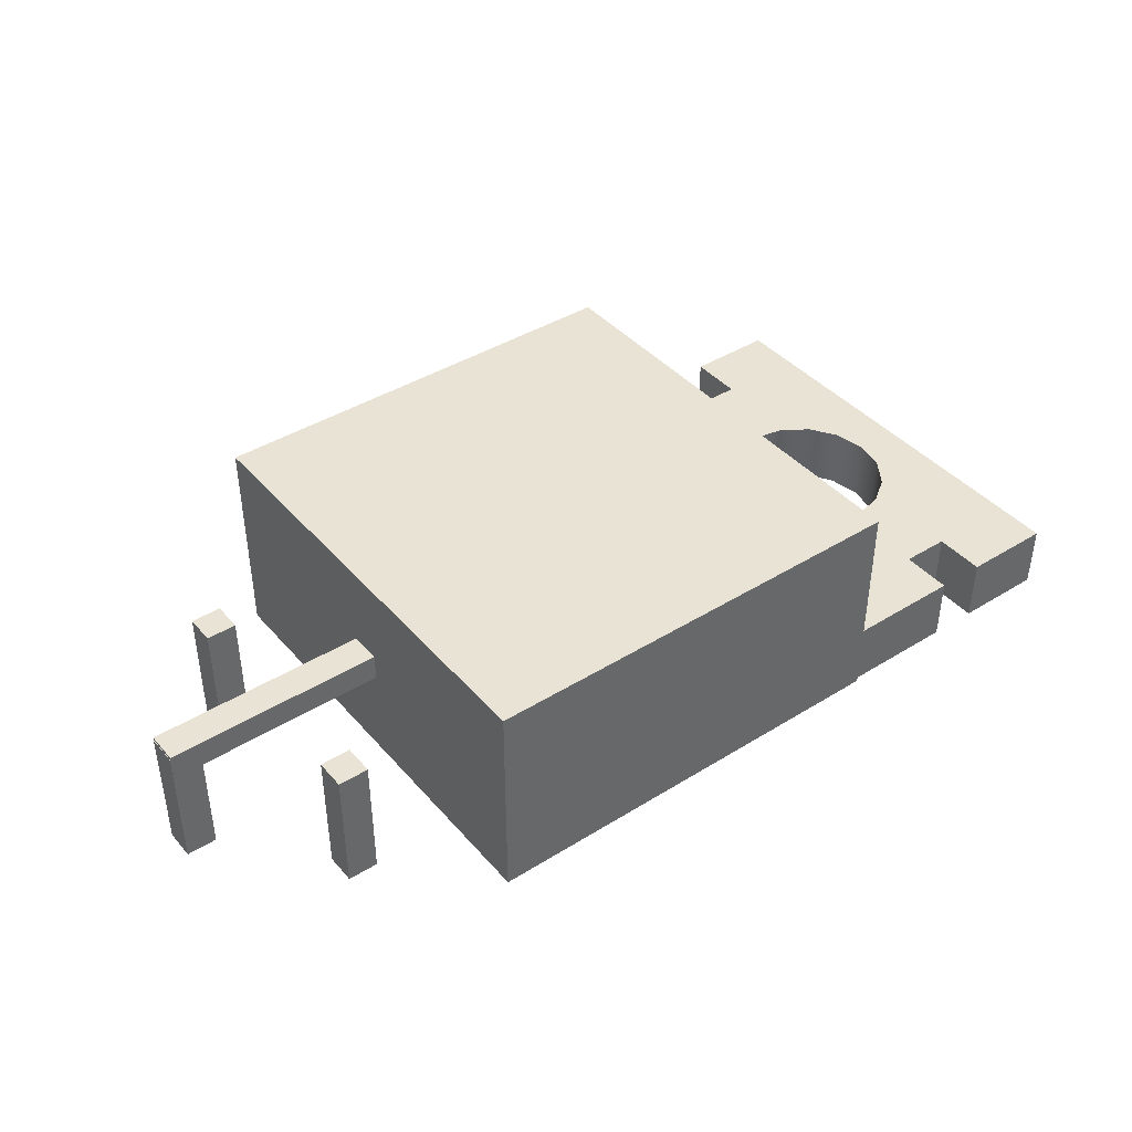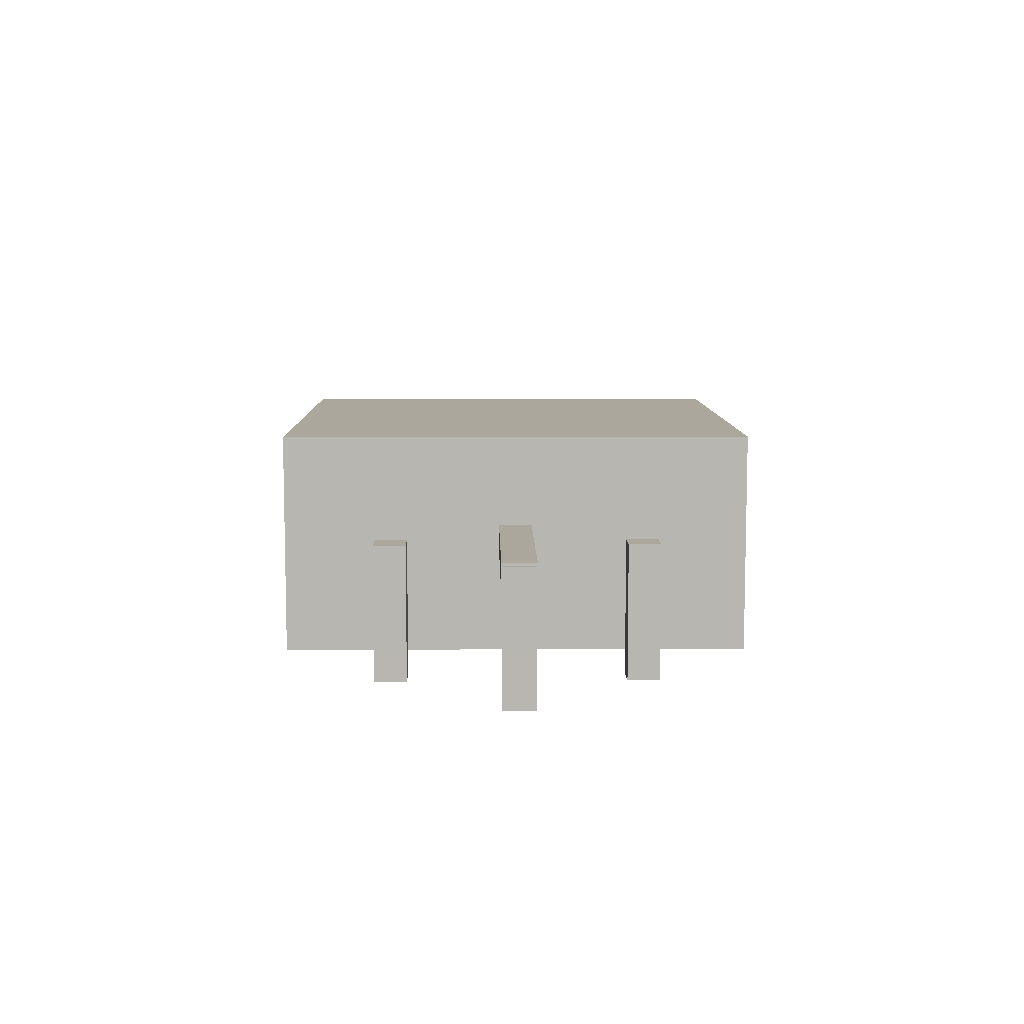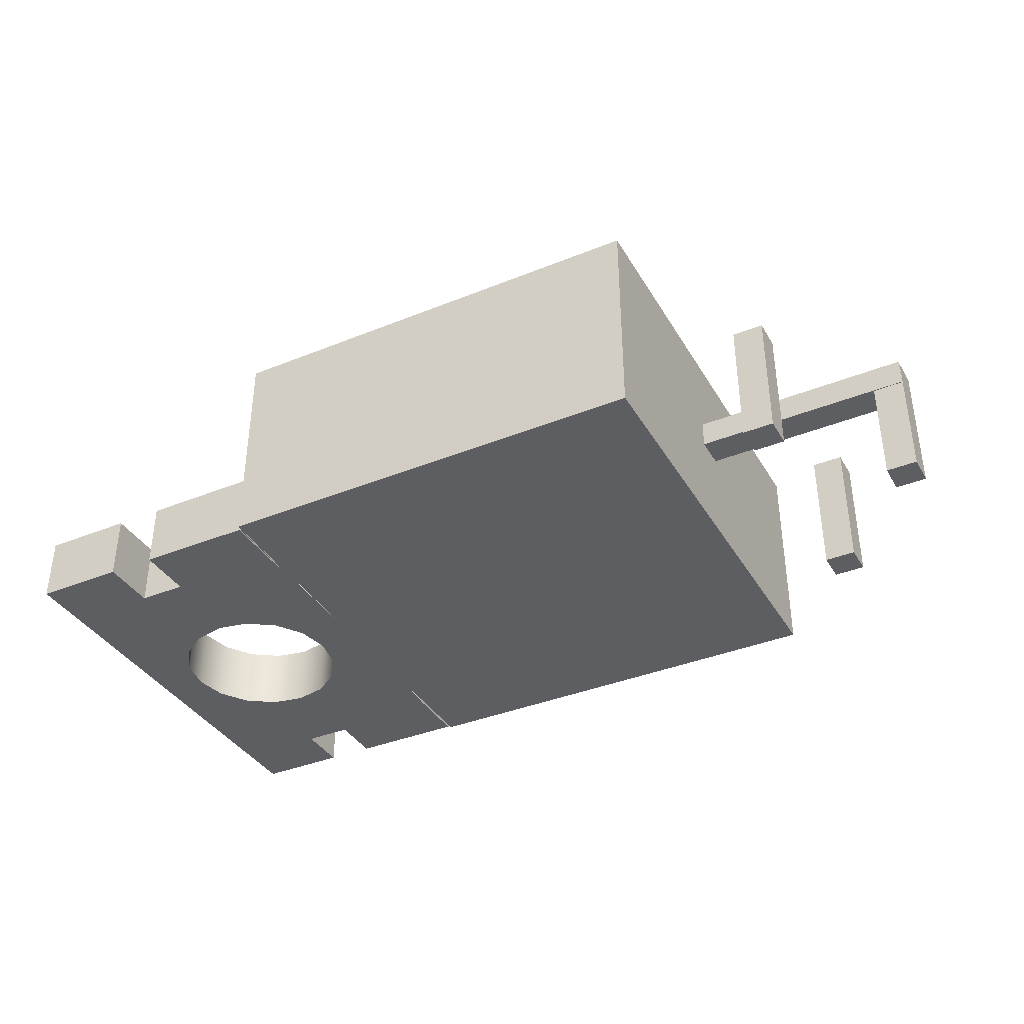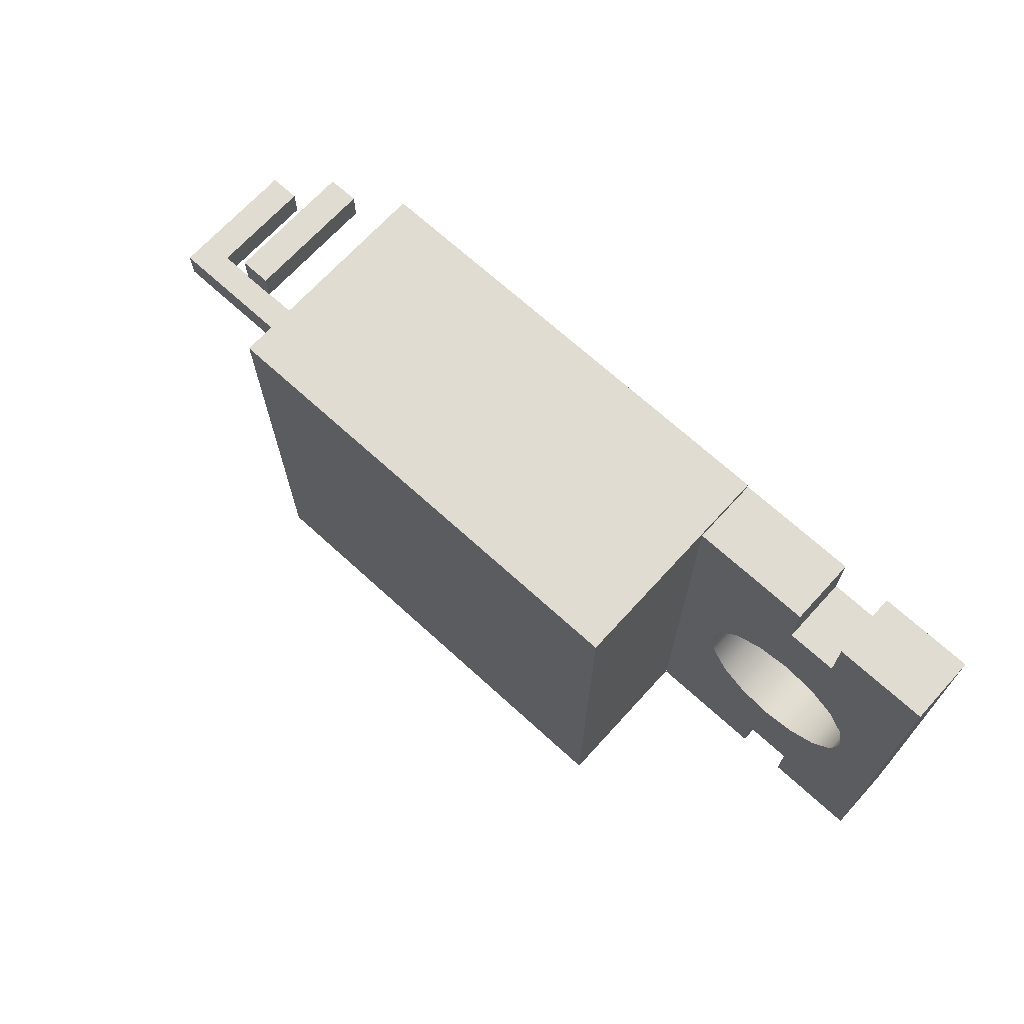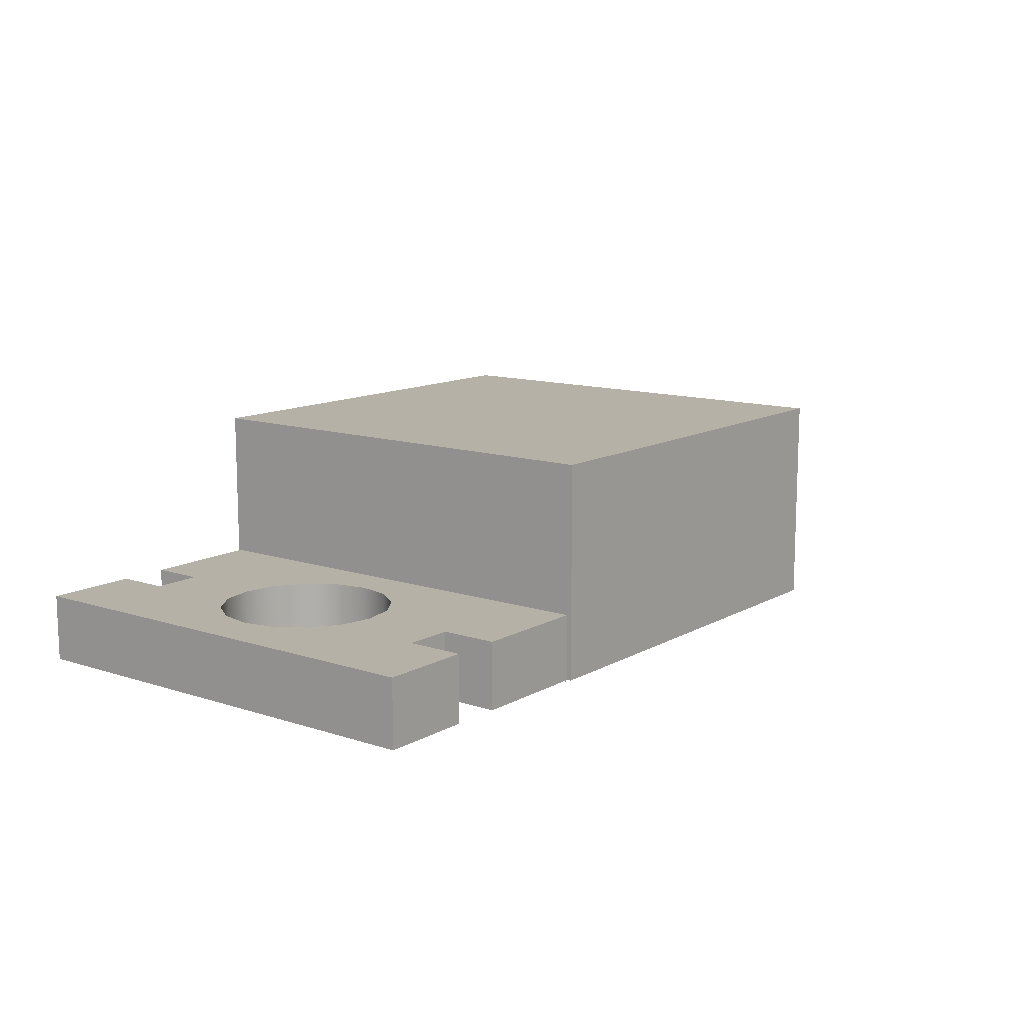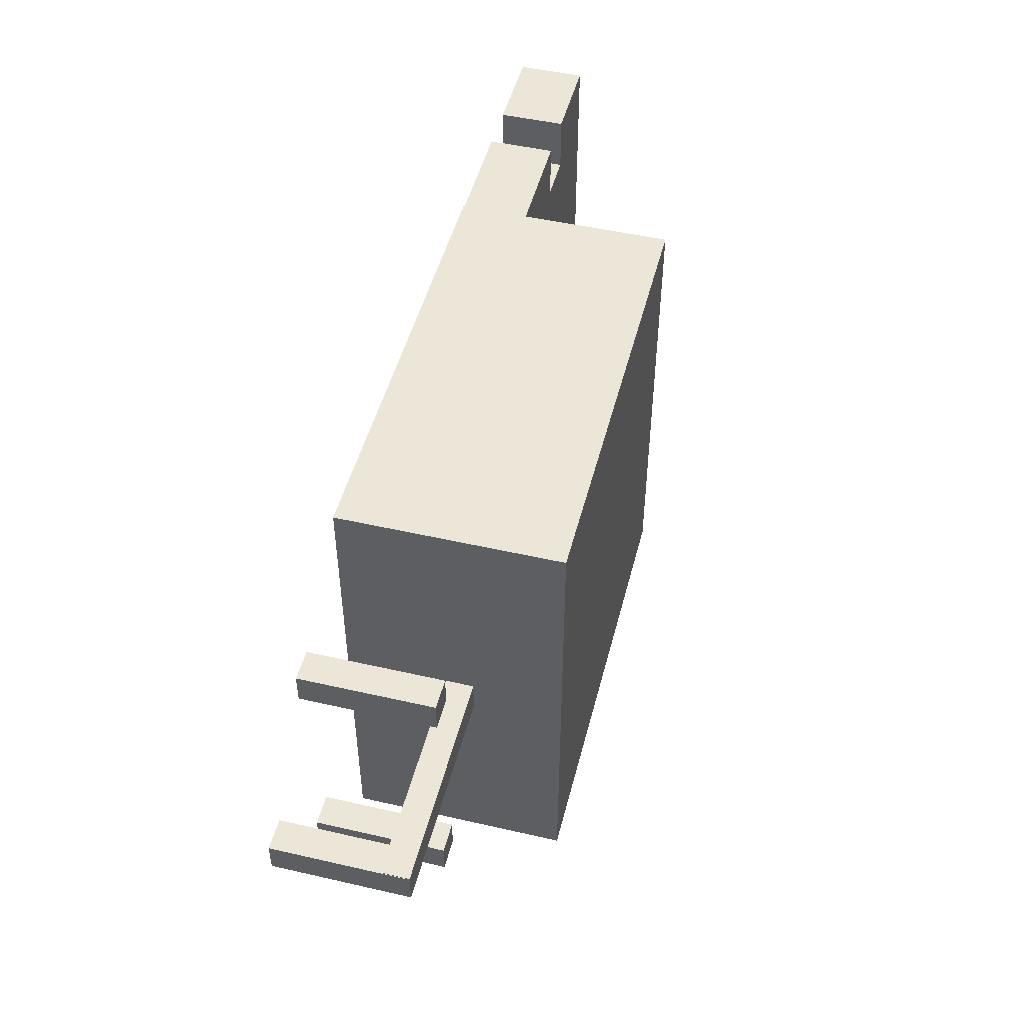
<metadata>
{"format":"obj","ext":"obj","renderer":"f3d","projection":"perspective","resolution":1024,"background":"white","views":[{"elev":41.3,"azim":143.0,"up":"+Y"},{"elev":8.4,"azim":89.1,"up":"+Y"},{"elev":-37.5,"azim":27.4,"up":"+Y"},{"elev":69.2,"azim":-137.6,"up":"+Z"},{"elev":12.1,"azim":-52.3,"up":"+Y"},{"elev":48.8,"azim":104.3,"up":"+Z"}]}
</metadata>
<code>
g mesh01
v -2.499 -0.6944 -1.024
v -2.494 -0.6944 0.9849
v -4.167 -0.6944 0.9849
v -4.172 -0.6944 -1.024
v -3.576 -0.6944 1.104
v -3.265 -0.6944 -1.134
v -3.26 -0.6944 1.104
v -3.581 -0.6944 -1.134
v -3.265 -0.6944 -1.474
v -2.499 -0.6944 -1.474
v -2.494 -0.6944 1.472
v -3.26 -0.6944 1.472
v -3.576 -0.6944 1.472
v -4.167 -0.6944 1.472
v -4.172 -0.6944 -1.474
v -3.581 -0.6944 -1.474
v -2.497 -0.6944 -0.01946
v -2.498 -0.6944 -0.5216
v -4.019 -0.6944 1.015
v -2.69 -0.6944 -1.051
v -3.069 -0.6944 1.075
v -3.728 -0.6944 -1.107
v -2.495 -0.6944 0.4827
v -3.724 -0.6944 1.075
v -3.073 -0.6944 -1.107
v -2.686 -0.6944 1.015
v -4.024 -0.6944 -1.051
v -4.17 -0.6944 -0.01946
v -3.87 -0.6944 -0.01537
v -3.828 -0.6944 -0.2264
v -3.709 -0.6944 -0.4054
v -3.53 -0.6944 -0.5249
v -3.319 -0.6944 -0.5669
v -3.108 -0.6944 -0.5249
v -2.929 -0.6944 -0.4054
v -2.809 -0.6944 -0.2264
v -2.767 -0.6944 -0.01537
v -2.809 -0.6944 0.1957
v -2.929 -0.6944 0.3746
v -3.108 -0.6944 0.4942
v -3.319 -0.6944 0.5362
v -3.53 -0.6944 0.4942
v -3.709 -0.6944 0.3746
v -3.828 -0.6944 0.1957
v -2.499 -0.2635 -1.024
v -2.494 -0.2635 0.9849
v -4.167 -0.2635 0.9849
v -4.172 -0.2635 -1.024
v -3.576 -0.2635 1.104
v -3.265 -0.2635 -1.134
v -3.26 -0.2635 1.104
v -3.581 -0.2635 -1.134
v -3.265 -0.2635 -1.474
v -2.499 -0.2635 -1.474
v -2.494 -0.2635 1.472
v -3.26 -0.2635 1.472
v -3.576 -0.2635 1.472
v -4.167 -0.2635 1.472
v -4.172 -0.2635 -1.474
v -3.581 -0.2635 -1.474
v -2.497 -0.2635 -0.01946
v -2.498 -0.2635 -0.5216
v -4.019 -0.2635 1.015
v -2.69 -0.2635 -1.051
v -3.069 -0.2635 1.075
v -3.728 -0.2635 -1.107
v -2.495 -0.2635 0.4827
v -3.724 -0.2635 1.075
v -3.073 -0.2635 -1.107
v -2.686 -0.2635 1.015
v -4.024 -0.2635 -1.051
v -4.17 -0.2635 -0.01946
v -3.87 -0.2635 -0.01537
v -3.828 -0.2635 -0.2264
v -3.709 -0.2635 -0.4054
v -3.53 -0.2635 -0.5249
v -3.319 -0.2635 -0.5669
v -3.108 -0.2635 -0.5249
v -2.929 -0.2635 -0.4054
v -2.809 -0.2635 -0.2264
v -2.767 -0.2635 -0.01537
v -2.809 -0.2635 0.1957
v -2.929 -0.2635 0.3746
v -3.108 -0.2635 0.4942
v -3.319 -0.2635 0.5362
v -3.53 -0.2635 0.4942
v -3.709 -0.2635 0.3746
v -3.828 -0.2635 0.1957
v 0.2933 -0.00755 -0.9735
v 0.2933 -0.00755 -0.5537
v 1.159 -0.00755 -0.9735
v 1.159 -0.00755 -0.5537
v 0.2933 0.1515 -0.9735
v 0.2933 0.1515 -0.5537
v 1.159 0.1515 -0.9735
v 1.159 0.1515 -0.5537
v 0.2933 -0.00755 1.006
v 0.2933 -0.00755 0.5864
v 1.159 -0.00755 1.006
v 1.159 -0.00755 0.5864
v 0.2933 0.1515 1.006
v 0.2933 0.1515 0.5864
v 1.159 0.1515 1.006
v 1.159 0.1515 0.5864
v -2.499 -0.2635 -1.474
v -2.499 -0.2635 1.472
v -2.374 0.6686 1.472
v 0.3989 0.04724 -1.474
v 0.3989 0.04724 1.472
v -2.499 -0.2635 0.9849
v -2.499 -0.2635 -1.024
v -2.499 -0.7028 1.472
v -2.499 -0.7028 0.9849
v -2.499 -0.7028 -1.474
v -2.499 -0.7028 -1.024
f 1 20 25 6 9 10
f 7 21 26 2 11 12
f 3 19 24 5 13 14
f 8 22 27 4 15 16
f 37 17 23 38
f 37 36 18 17
f 35 1 18 36
f 20 1 35 34
f 33 25 20 34
f 39 38 23 2
f 39 2 26 40
f 26 21 41 40
f 21 7 42 41
f 7 5 42
f 5 24 43 42
f 24 19 44 43
f 27 30 4
f 33 32 6 25
f 8 6 32
f 22 8 32 31
f 27 22 31 30
f 3 44 19
f 30 29 28 4
f 44 3 28 29
f 45 54 53 50 69 64
f 51 56 55 46 70 65
f 47 58 57 49 68 63
f 52 60 59 48 71 66
f 81 82 67 61
f 81 61 62 80
f 79 80 62 45
f 64 78 79 45
f 77 78 64 69
f 83 46 67 82
f 83 84 70 46
f 70 84 85 65
f 65 85 86 51
f 51 86 49
f 49 86 87 68
f 68 87 88 63
f 71 48 74
f 77 69 50 76
f 52 76 50
f 66 75 76 52
f 71 74 75 66
f 47 63 88
f 74 48 72 73
f 88 73 72 47
f 16 60 52 8
f 12 56 51 7
f 3 47 72 28
f 9 53 54 10
f 15 59 60 16
f 2 46 55 11
f 33 34 78 77
f 28 72 48 4
f 14 58 47 3
f 10 54 45 1
f 34 35 79 78
f 35 36 80 79
f 7 51 49 5
f 11 55 56 12
f 13 57 58 14
f 36 37 81 80
f 37 38 82 81
f 8 52 50 6
f 5 49 57 13
f 6 50 53 9
f 4 48 59 15
f 32 33 77 76
f 31 32 76 75
f 30 31 75 74
f 29 30 74 73
f 44 29 73 88
f 43 44 88 87
f 42 43 87 86
f 41 42 86 85
f 40 41 85 84
f 39 40 84 83
f 38 39 83 82
f 91 92 90 89
f 95 93 94 96
f 89 93 95 91
f 92 96 94 90
f 90 94 93 89
f 99 97 98 100
f 103 104 102 101
f 97 99 103 101
f 100 98 102 104
f 98 97 101 102
f 105 114 115 111
f 110 113 112 106
g cube01
v 1.643 -0.7331 -0.0933
v 1.643 -0.7331 0.1067
v 1.643 0.1169 -0.0933
v 1.643 0.1169 0.1067
v 1.843 -0.7331 -0.0933
v 1.843 -0.7331 0.1067
v 1.843 0.1169 -0.0933
v 1.843 0.1169 0.1067
f 118 122 120 116
f 121 123 119 117
f 117 119 118 116
f 122 123 121 120
f 119 123 122 118
f 120 121 117 116
g cube02
v 0.9504 -0.7259 0.6868
v 0.9504 -0.7259 0.8869
v 0.9504 0.1241 0.6868
v 0.9504 0.1241 0.8869
v 1.15 -0.7259 0.6868
v 1.15 -0.7259 0.8869
v 1.15 0.1241 0.6868
v 1.15 0.1241 0.8869
f 126 130 128 124
f 129 131 127 125
f 125 127 126 124
f 130 131 129 128
f 127 131 130 126
f 128 129 125 124
g cube03
v 0.9538 -0.7213 -0.8721
v 0.9538 -0.7213 -0.6722
v 0.9538 0.1287 -0.8721
v 0.9538 0.1287 -0.6722
v 1.154 -0.7213 -0.8721
v 1.154 -0.7213 -0.6722
v 1.154 0.1287 -0.8721
v 1.154 0.1287 -0.6722
f 134 138 136 132
f 137 139 135 133
f 133 135 134 132
f 138 139 137 136
f 135 139 138 134
f 136 137 133 132
g cube04
v 0.3403 -0.044 -0.098
v 0.3403 -0.044 0.112
v 0.3403 0.136 -0.098
v 0.3403 0.136 0.112
v 1.84 -0.044 -0.098
v 1.84 -0.044 0.112
v 1.84 0.136 -0.098
v 1.84 0.136 0.112
f 142 146 144 140
f 145 147 143 141
f 141 143 142 140
f 146 147 145 144
f 143 147 146 142
f 144 145 141 140
g cube05
v -2.492 -0.6915 -1.497
v -2.492 -0.6915 1.503
v -2.492 0.7085 -1.497
v -2.492 0.7085 1.503
v 0.4077 -0.6915 -1.497
v 0.4077 -0.6915 1.503
v 0.4077 0.7085 -1.497
v 0.4077 0.7085 1.503
f 150 154 152 148
f 153 155 151 149
f 149 151 150 148
f 154 155 153 152
f 151 155 154 150
f 152 153 149 148

</code>
